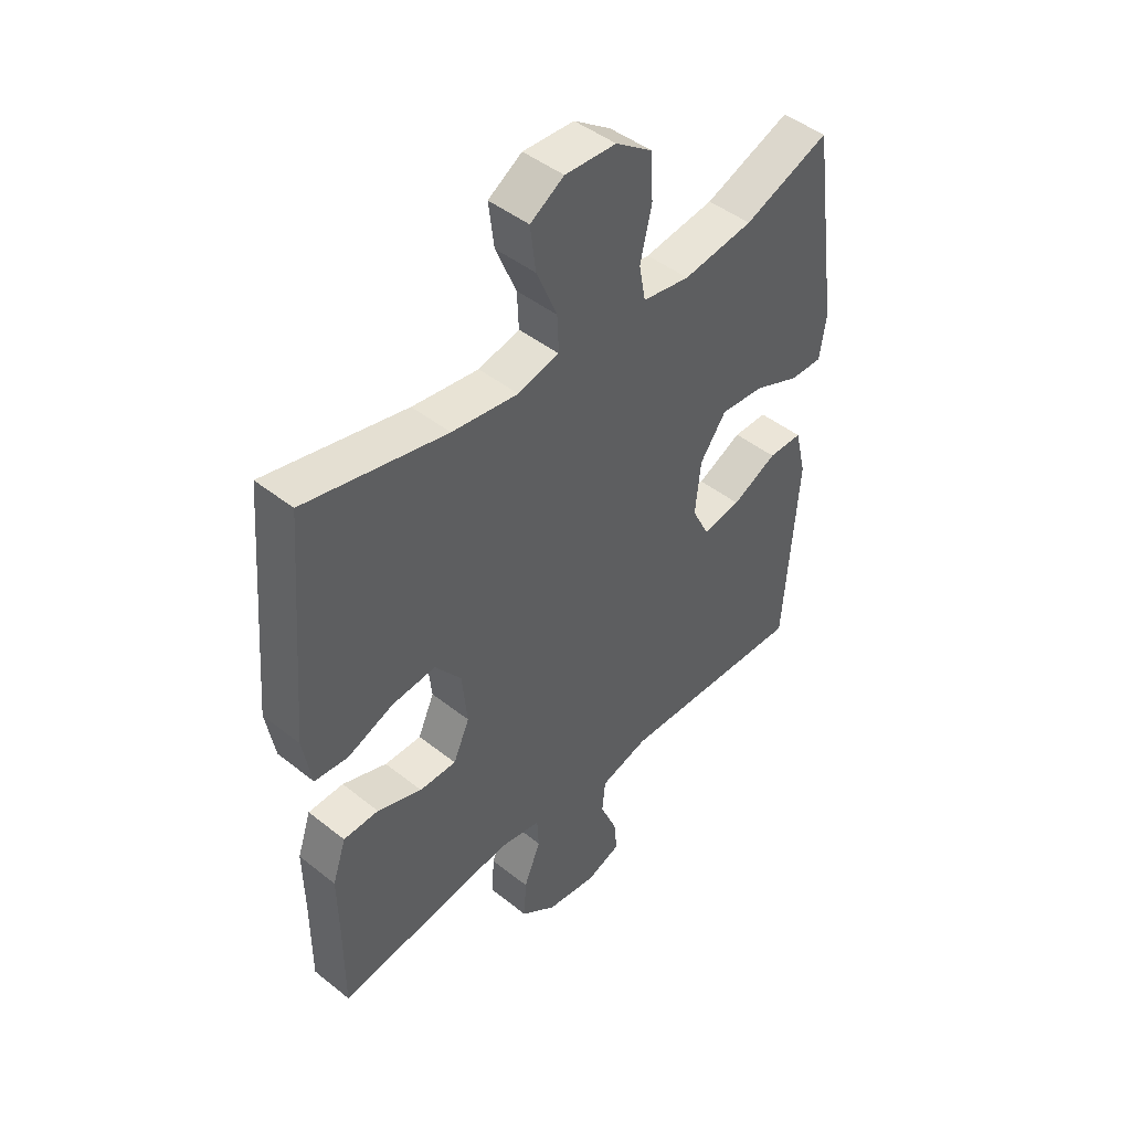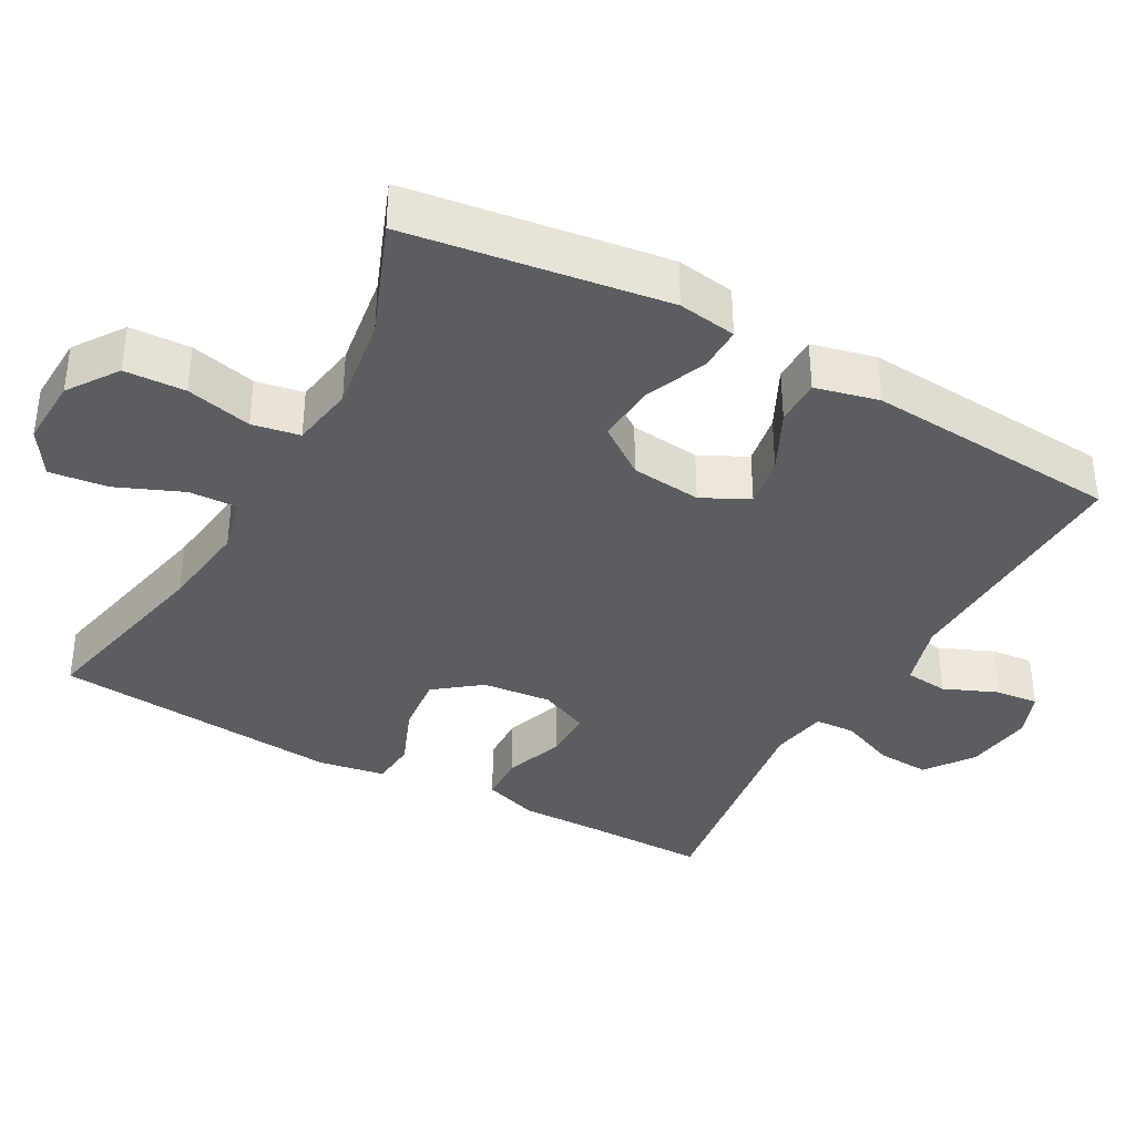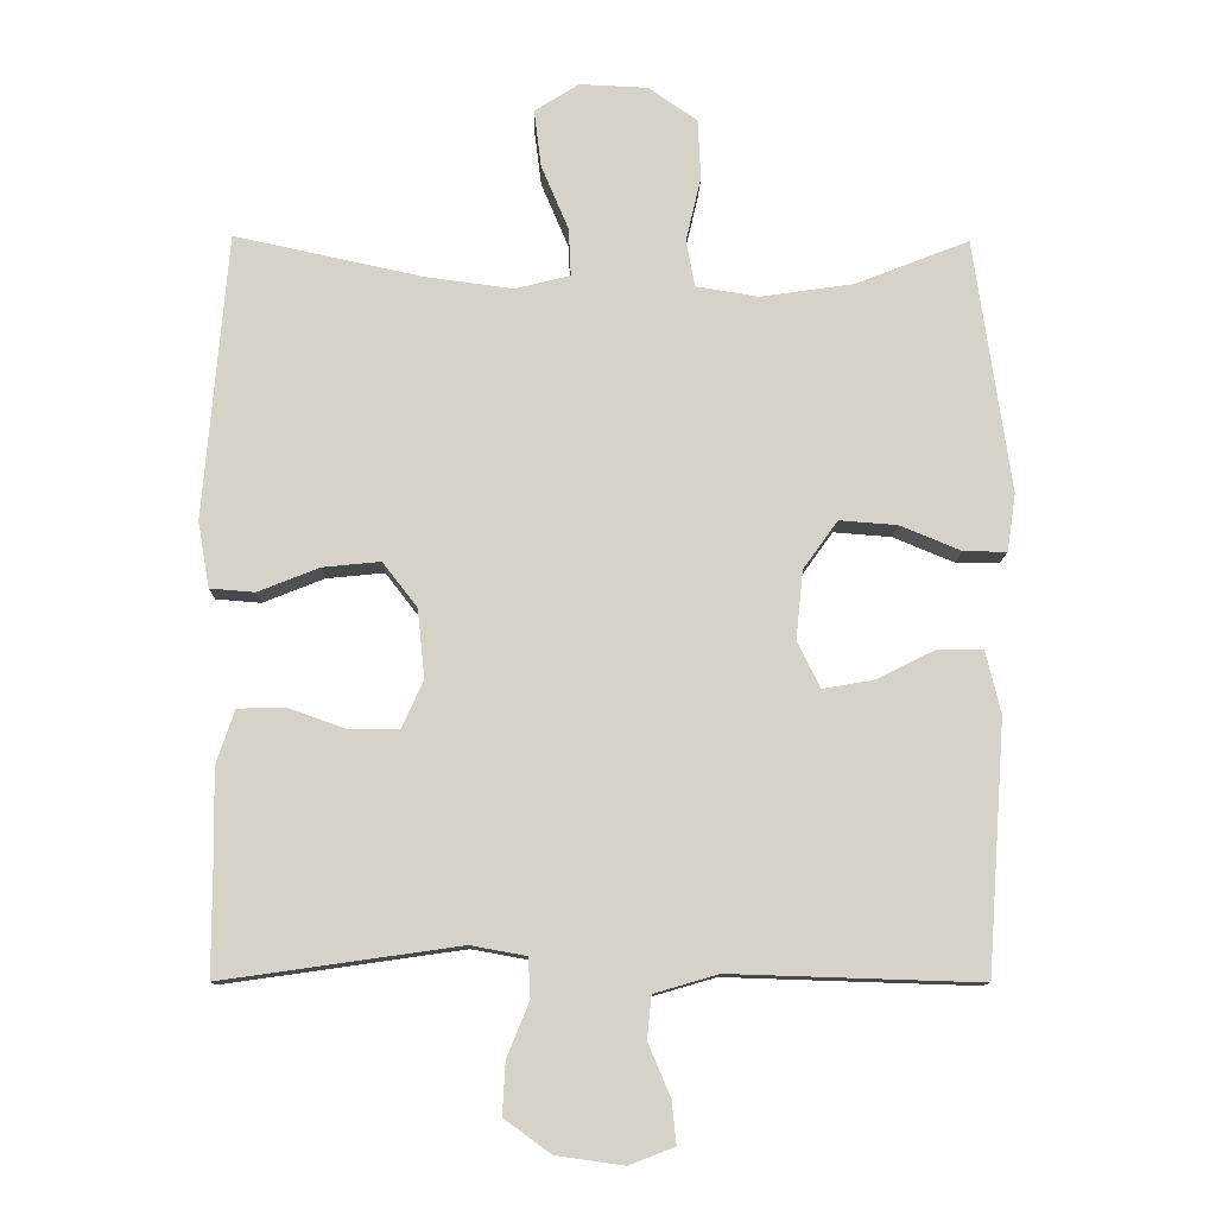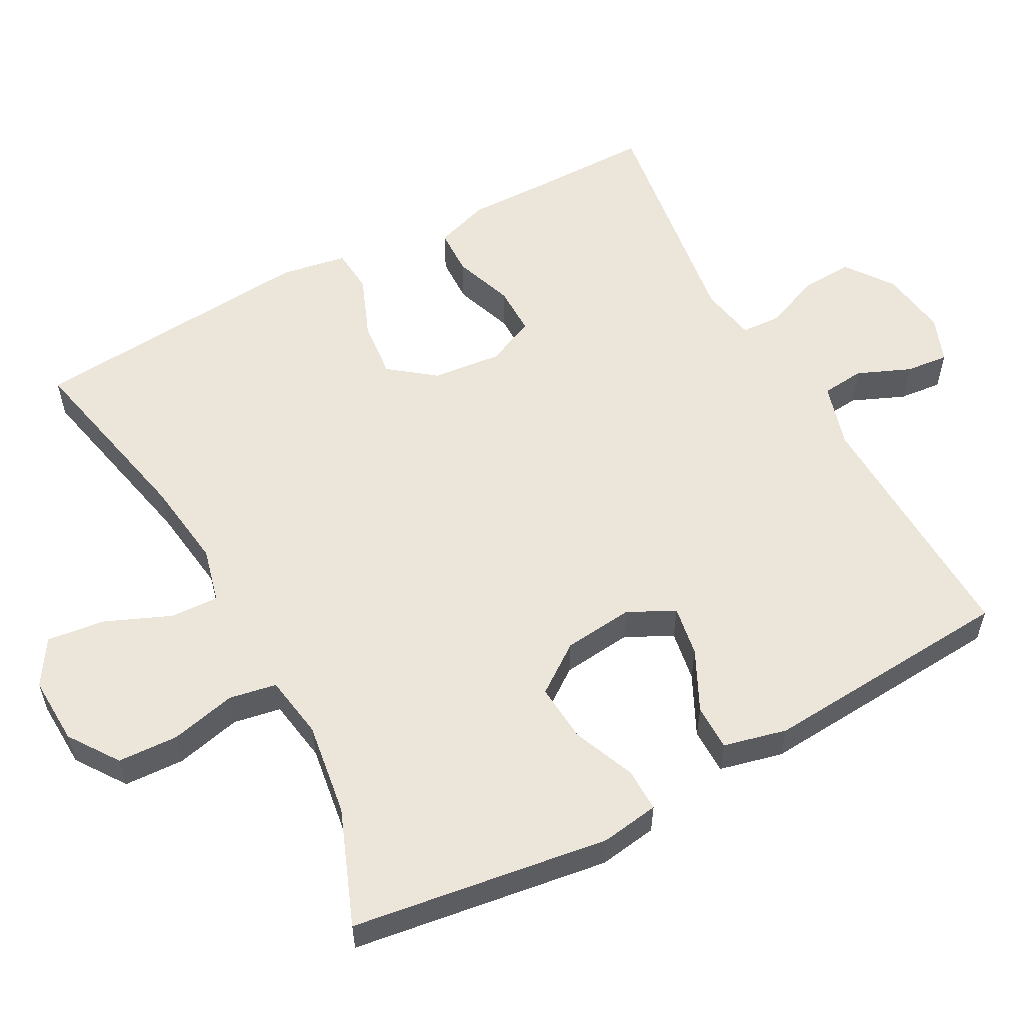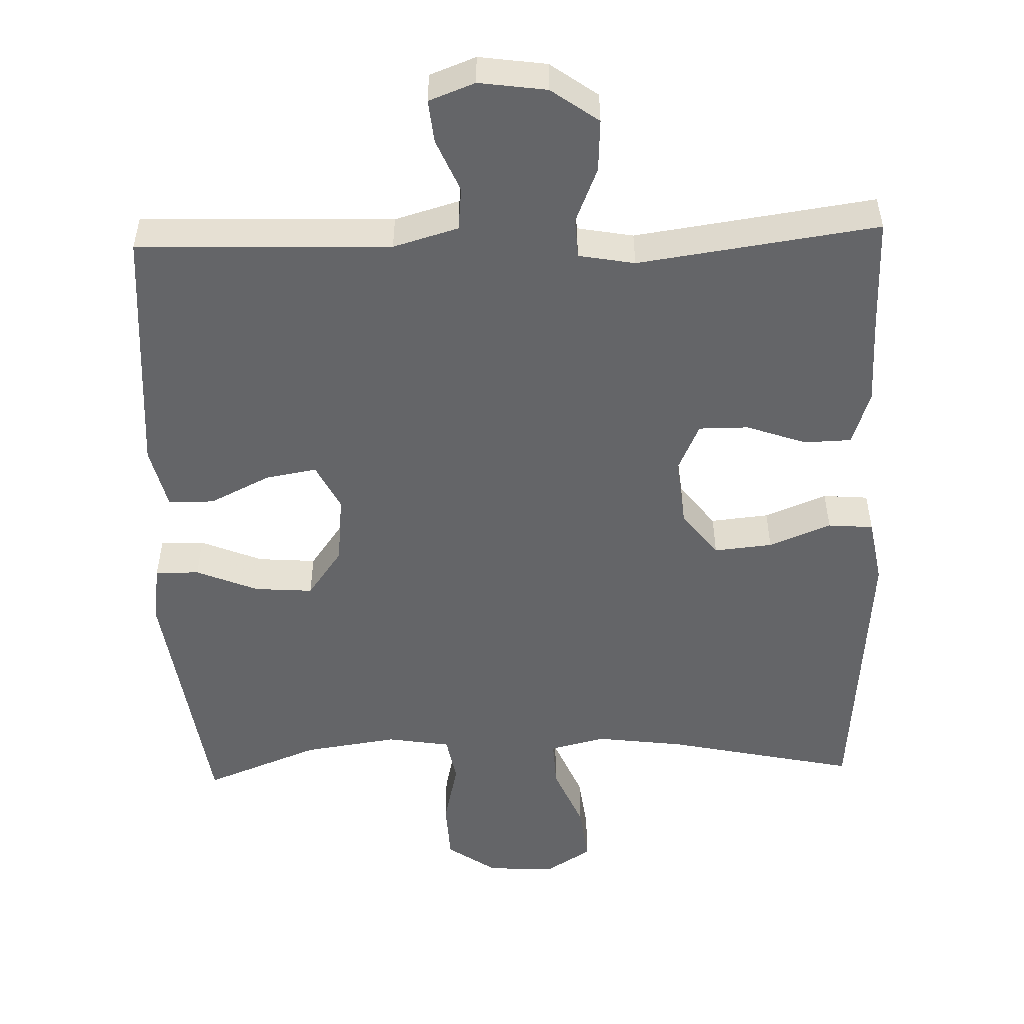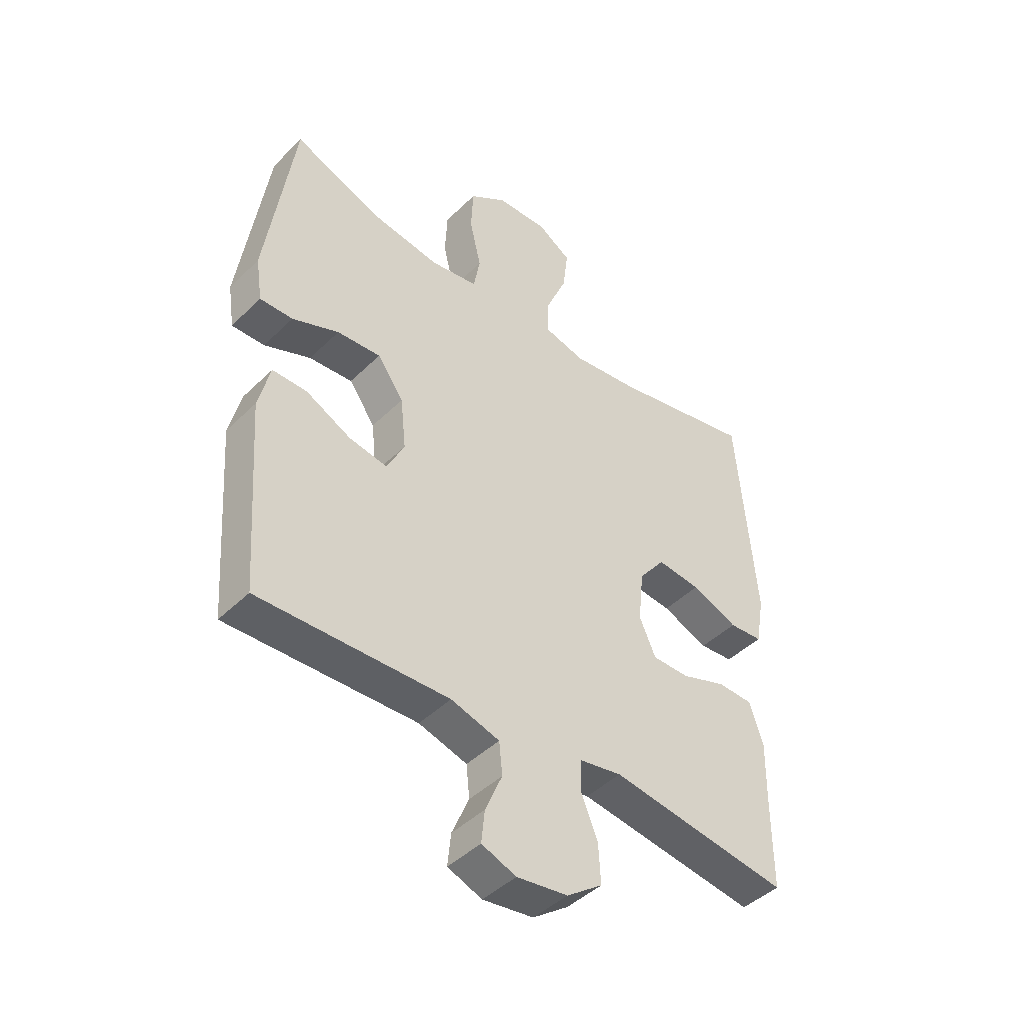
<metadata>
{"format":"obj","ext":"obj","renderer":"f3d","projection":"perspective","resolution":1024,"background":"white","views":[{"elev":45.6,"azim":-47.6,"up":"+Z"},{"elev":-37.2,"azim":61.0,"up":"+Y"},{"elev":-11.5,"azim":-1.2,"up":"+Z"},{"elev":56.5,"azim":61.5,"up":"+Y"},{"elev":-51.6,"azim":-178.2,"up":"+Y"},{"elev":-44.6,"azim":138.4,"up":"+Z"}]}
</metadata>
<code>
v -0.5 0.07 0.5
v -0.24 0.07 0.444
v -0.118 0.07 0.428
v -0.042 0.07 0.447
v -0.045 0.07 0.513
v -0.083 0.07 0.603
v -0.093 0.07 0.683
v -0.031 0.07 0.722
v 0.063 0.07 0.718
v 0.131 0.07 0.671
v 0.135 0.07 0.588
v 0.114 0.07 0.498
v 0.126 0.07 0.433
v 0.213 0.07 0.419
v 0.342 0.07 0.438
v 0.5 0.07 0.5
v 0.551 0.07 0.147
v 0.539 0.07 0.067
v 0.479 0.07 0.068
v 0.394 0.07 0.103
v 0.314 0.07 0.109
v 0.266 0.07 0.042
v 0.256 0.07 -0.054
v 0.288 0.07 -0.118
v 0.358 0.07 -0.106
v 0.441 0.07 -0.065
v 0.504 0.07 -0.065
v 0.525 0.07 -0.152
v 0.5 0.07 -0.5
v 0.153 0.07 -0.489
v 0.064 0.07 -0.515
v 0.058 0.07 -0.574
v 0.089 0.07 -0.647
v 0.095 0.07 -0.706
v 0.032 0.07 -0.73
v -0.061 0.07 -0.717
v -0.126 0.07 -0.67
v -0.122 0.07 -0.598
v -0.091 0.07 -0.522
v -0.094 0.07 -0.467
v -0.171 0.07 -0.453
v -0.5 0.07 -0.5
v -0.5 0.07 -0.336
v -0.502 0.07 -0.222
v -0.477 0.07 -0.147
v -0.412 0.07 -0.145
v -0.33 0.07 -0.174
v -0.262 0.07 -0.174
v -0.232 0.07 -0.107
v -0.242 0.07 -0.012
v -0.29 0.07 0.05
v -0.37 0.07 0.042
v -0.455 0.07 0.008
v -0.517 0.07 0.013
v -0.533 0.07 0.104
v -0.5 0 0.5
v -0.24 0 0.444
v -0.118 0 0.428
v -0.042 0 0.447
v -0.045 0 0.513
v -0.083 0 0.603
v -0.093 0 0.683
v -0.031 0 0.722
v 0.063 0 0.718
v 0.131 0 0.671
v 0.135 0 0.588
v 0.114 0 0.498
v 0.126 0 0.433
v 0.213 0 0.419
v 0.342 0 0.438
v 0.5 0 0.5
v 0.551 0 0.147
v 0.539 0 0.067
v 0.479 0 0.068
v 0.394 0 0.103
v 0.314 0 0.109
v 0.266 0 0.042
v 0.256 0 -0.054
v 0.288 0 -0.118
v 0.358 0 -0.106
v 0.441 0 -0.065
v 0.504 0 -0.065
v 0.525 0 -0.152
v 0.5 0 -0.5
v 0.153 0 -0.489
v 0.064 0 -0.515
v 0.058 0 -0.574
v 0.089 0 -0.647
v 0.095 0 -0.706
v 0.032 0 -0.73
v -0.061 0 -0.717
v -0.126 0 -0.67
v -0.122 0 -0.598
v -0.091 0 -0.522
v -0.094 0 -0.467
v -0.171 0 -0.453
v -0.5 0 -0.5
v -0.5 0 -0.336
v -0.502 0 -0.222
v -0.477 0 -0.147
v -0.412 0 -0.145
v -0.33 0 -0.174
v -0.262 0 -0.174
v -0.232 0 -0.107
v -0.242 0 -0.012
v -0.29 0 0.05
v -0.37 0 0.042
v -0.455 0 0.008
v -0.517 0 0.013
v -0.533 0 0.104
f 55 1 2
f 54 55 2
f 53 54 2
f 52 53 2
f 51 52 2 3
f 50 51 3 4
f 49 50 4
f 45 46 47
f 44 45 47
f 43 44 47
f 43 47 48
f 42 43 48
f 41 42 48
f 40 41 48 49
f 37 38 39
f 36 37 39
f 35 36 39
f 34 35 39
f 33 34 39
f 32 33 39
f 31 32 39 40
f 40 49 4
f 31 40 4
f 30 31 4
f 28 29 30
f 27 28 30
f 26 27 30
f 25 26 30
f 18 19 20
f 17 18 20
f 16 17 20
f 15 16 20
f 14 15 20 21
f 13 14 21 22
f 10 11 12
f 9 10 12
f 8 9 12
f 7 8 12
f 6 7 12
f 5 6 12
f 5 12 13
f 13 22 23
f 5 13 23
f 4 5 23
f 24 25 30
f 4 23 24 30
f 57 56 110
f 57 110 109
f 57 109 108
f 57 108 107
f 58 57 107 106
f 59 58 106 105
f 59 105 104
f 102 101 100
f 102 100 99
f 102 99 98
f 103 102 98
f 103 98 97
f 103 97 96
f 104 103 96 95
f 94 93 92
f 94 92 91
f 94 91 90
f 94 90 89
f 94 89 88
f 94 88 87
f 95 94 87 86
f 59 104 95
f 59 95 86
f 59 86 85
f 85 84 83
f 85 83 82
f 85 82 81
f 85 81 80
f 75 74 73
f 75 73 72
f 75 72 71
f 75 71 70
f 76 75 70 69
f 77 76 69 68
f 67 66 65
f 67 65 64
f 67 64 63
f 67 63 62
f 67 62 61
f 67 61 60
f 68 67 60
f 78 77 68
f 78 68 60
f 78 60 59
f 85 80 79
f 85 79 78 59
f 1 56 57 2
f 2 57 58 3
f 3 58 59 4
f 4 59 60 5
f 5 60 61 6
f 6 61 62 7
f 7 62 63 8
f 8 63 64 9
f 9 64 65 10
f 10 65 66 11
f 11 66 67 12
f 12 67 68 13
f 13 68 69 14
f 14 69 70 15
f 15 70 71 16
f 16 71 72 17
f 17 72 73 18
f 18 73 74 19
f 19 74 75 20
f 20 75 76 21
f 21 76 77 22
f 22 77 78 23
f 23 78 79 24
f 24 79 80 25
f 25 80 81 26
f 26 81 82 27
f 27 82 83 28
f 28 83 84 29
f 29 84 85 30
f 30 85 86 31
f 31 86 87 32
f 32 87 88 33
f 33 88 89 34
f 34 89 90 35
f 35 90 91 36
f 36 91 92 37
f 37 92 93 38
f 38 93 94 39
f 39 94 95 40
f 40 95 96 41
f 41 96 97 42
f 42 97 98 43
f 43 98 99 44
f 44 99 100 45
f 45 100 101 46
f 46 101 102 47
f 47 102 103 48
f 48 103 104 49
f 49 104 105 50
f 50 105 106 51
f 51 106 107 52
f 52 107 108 53
f 53 108 109 54
f 54 109 110 55
f 55 110 56 1

</code>
